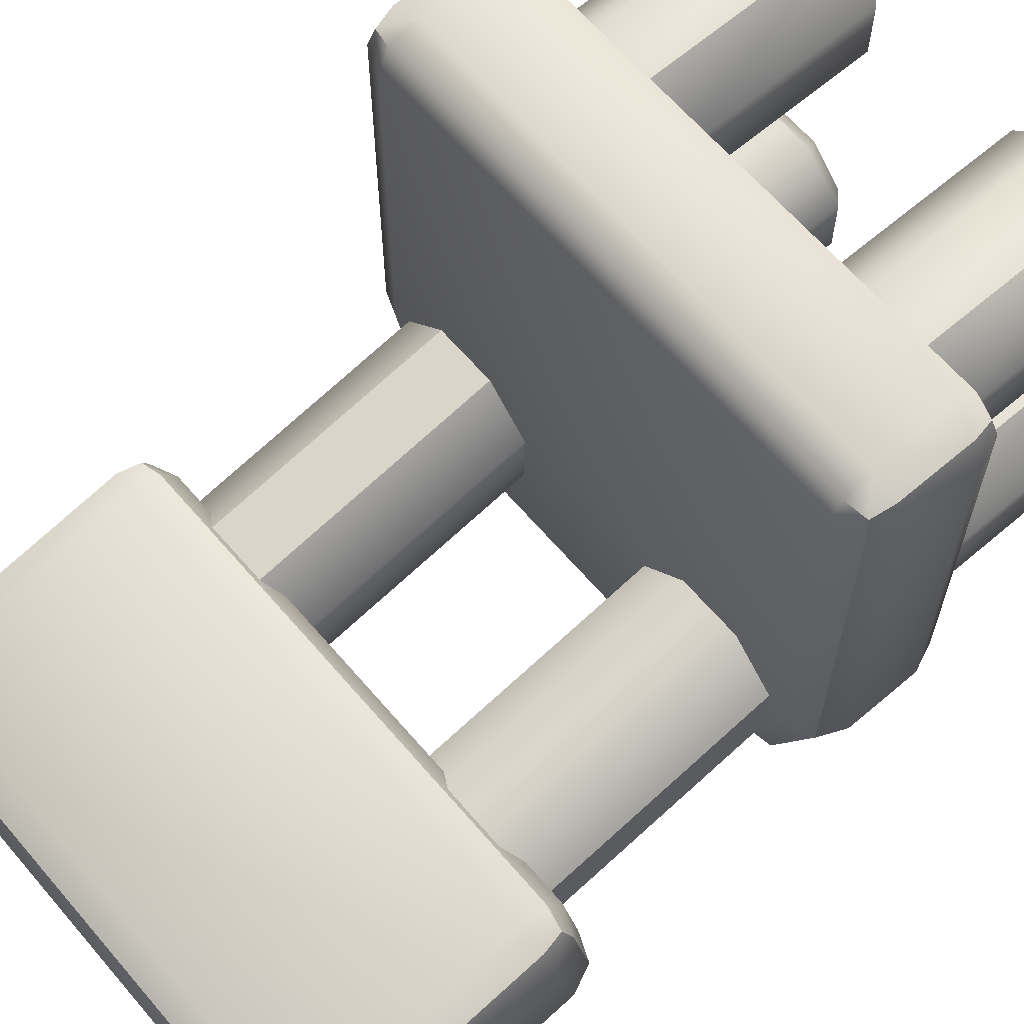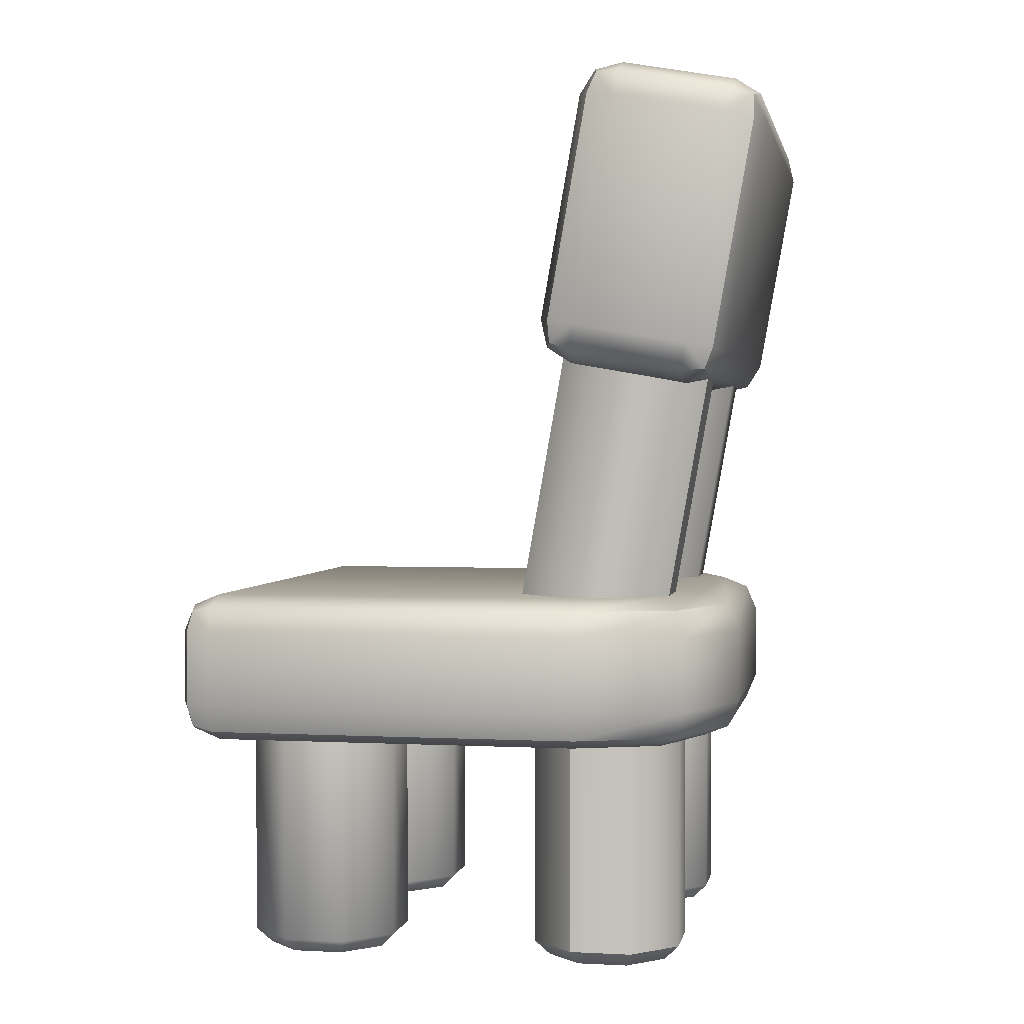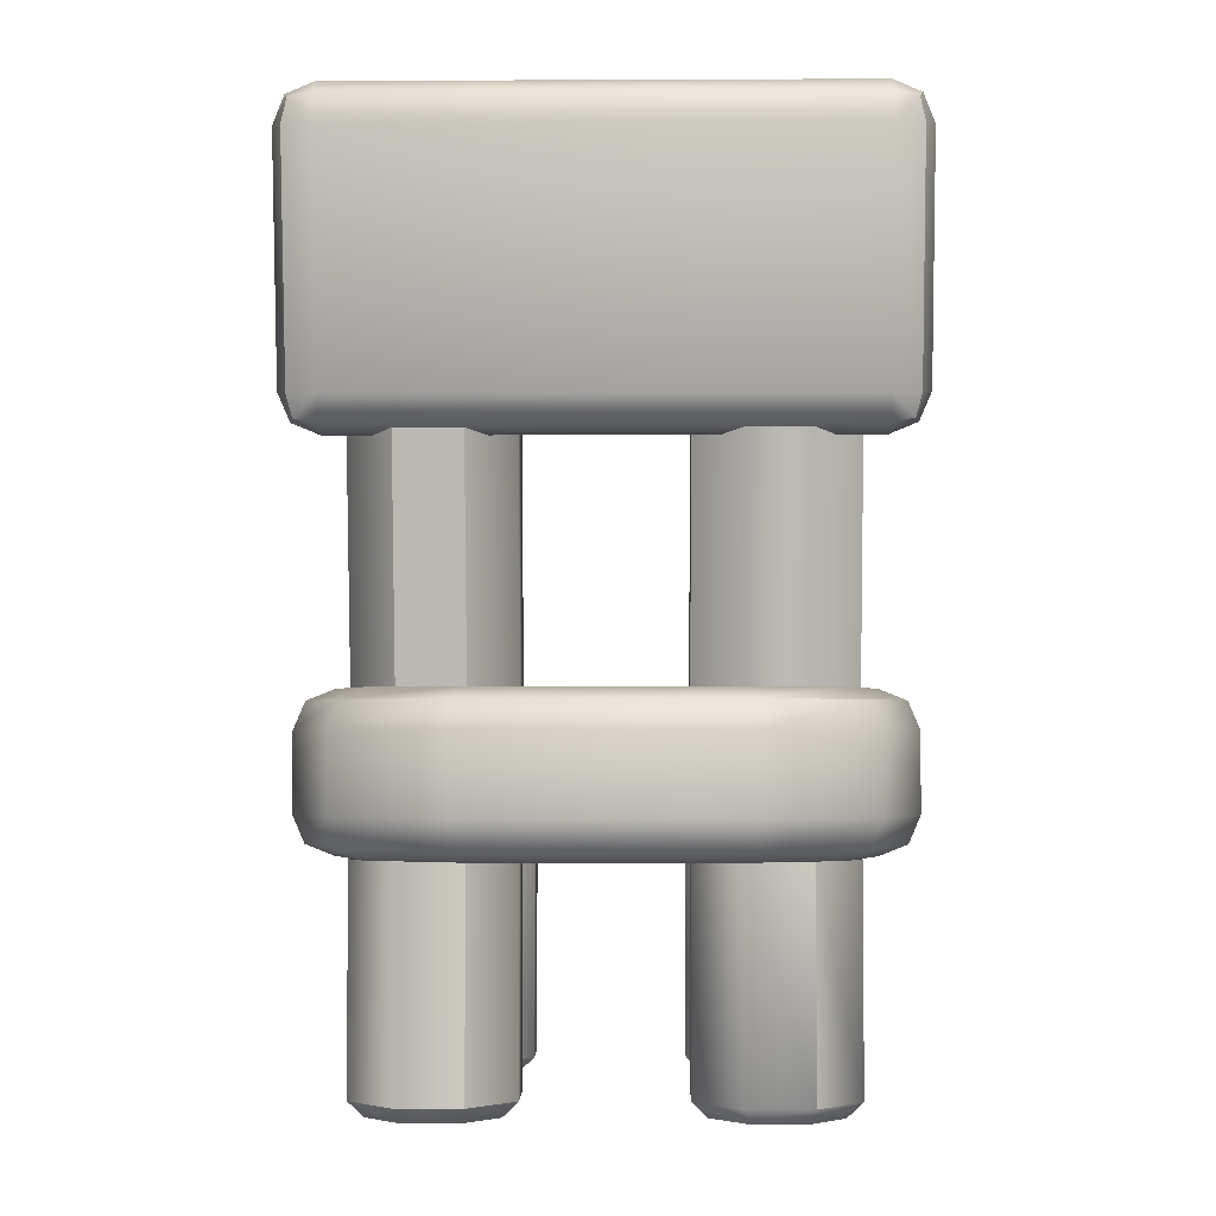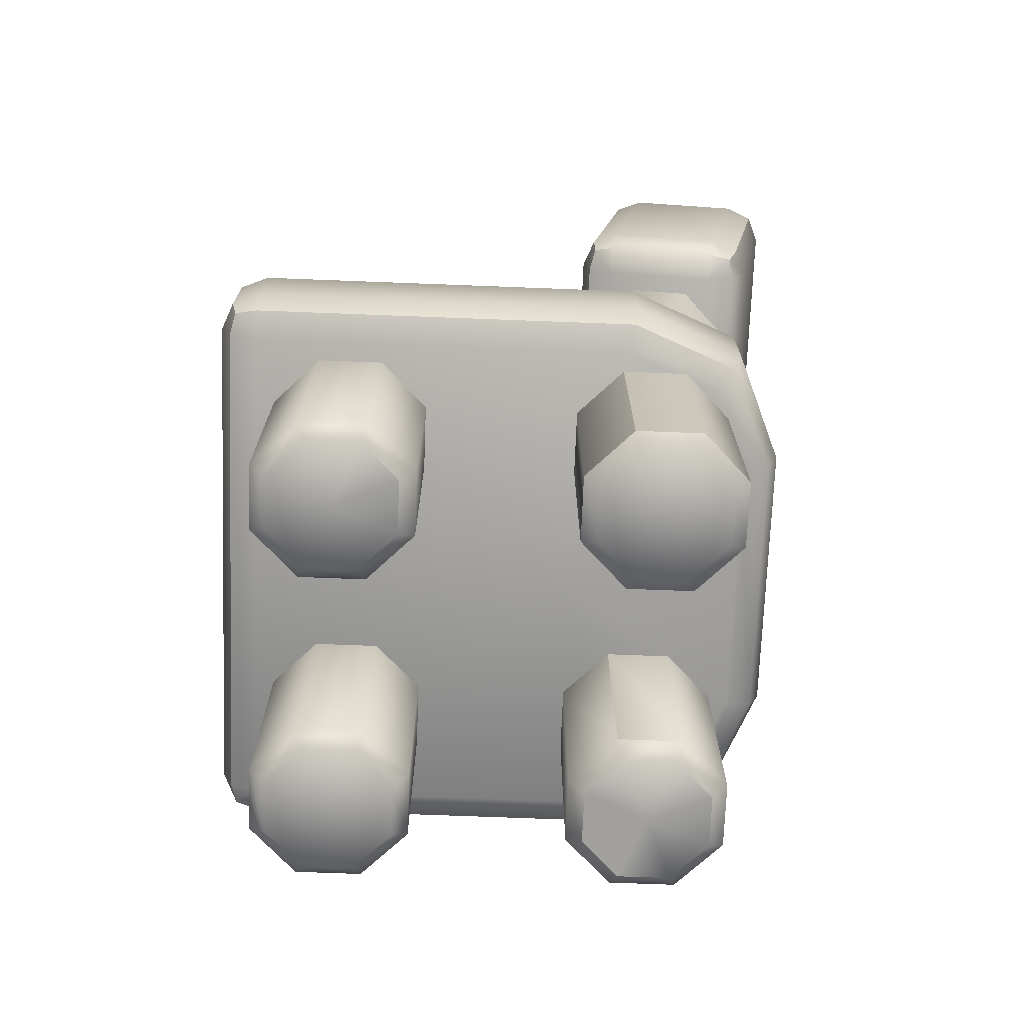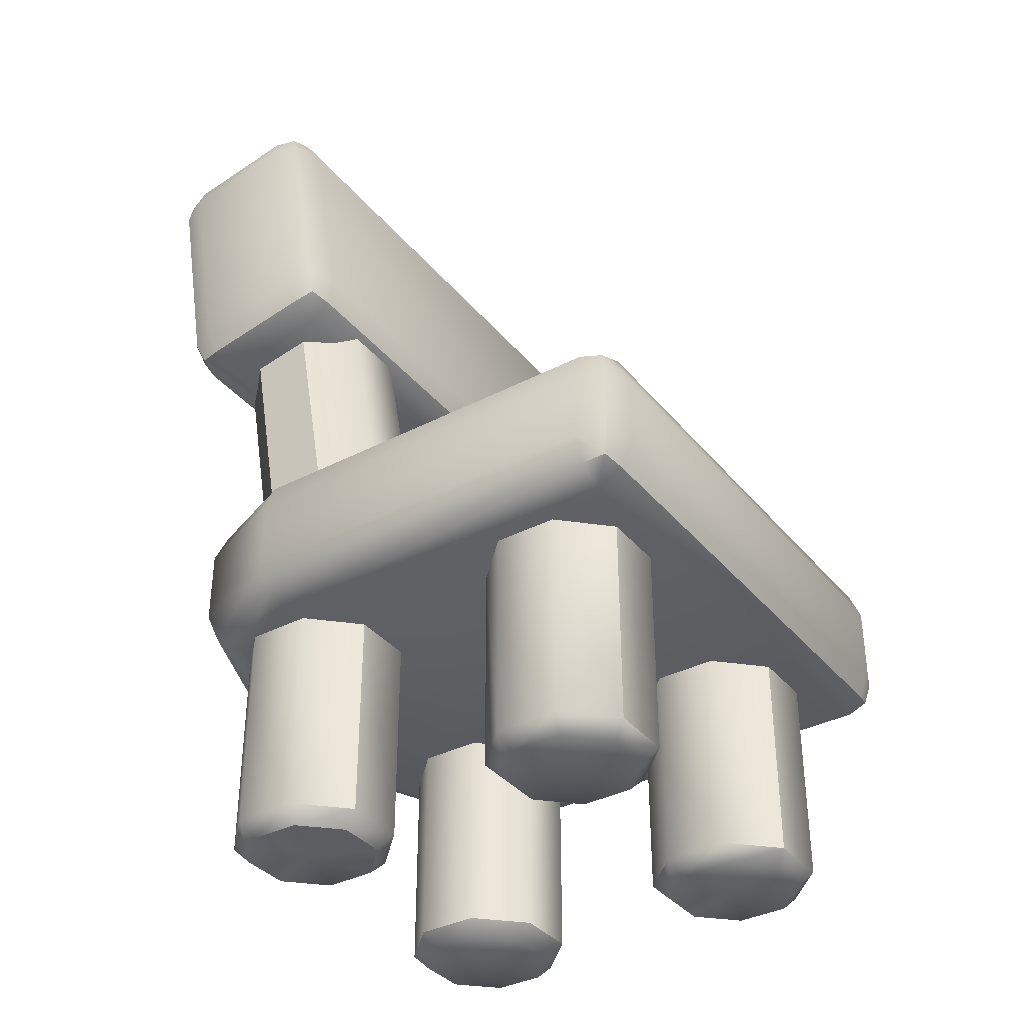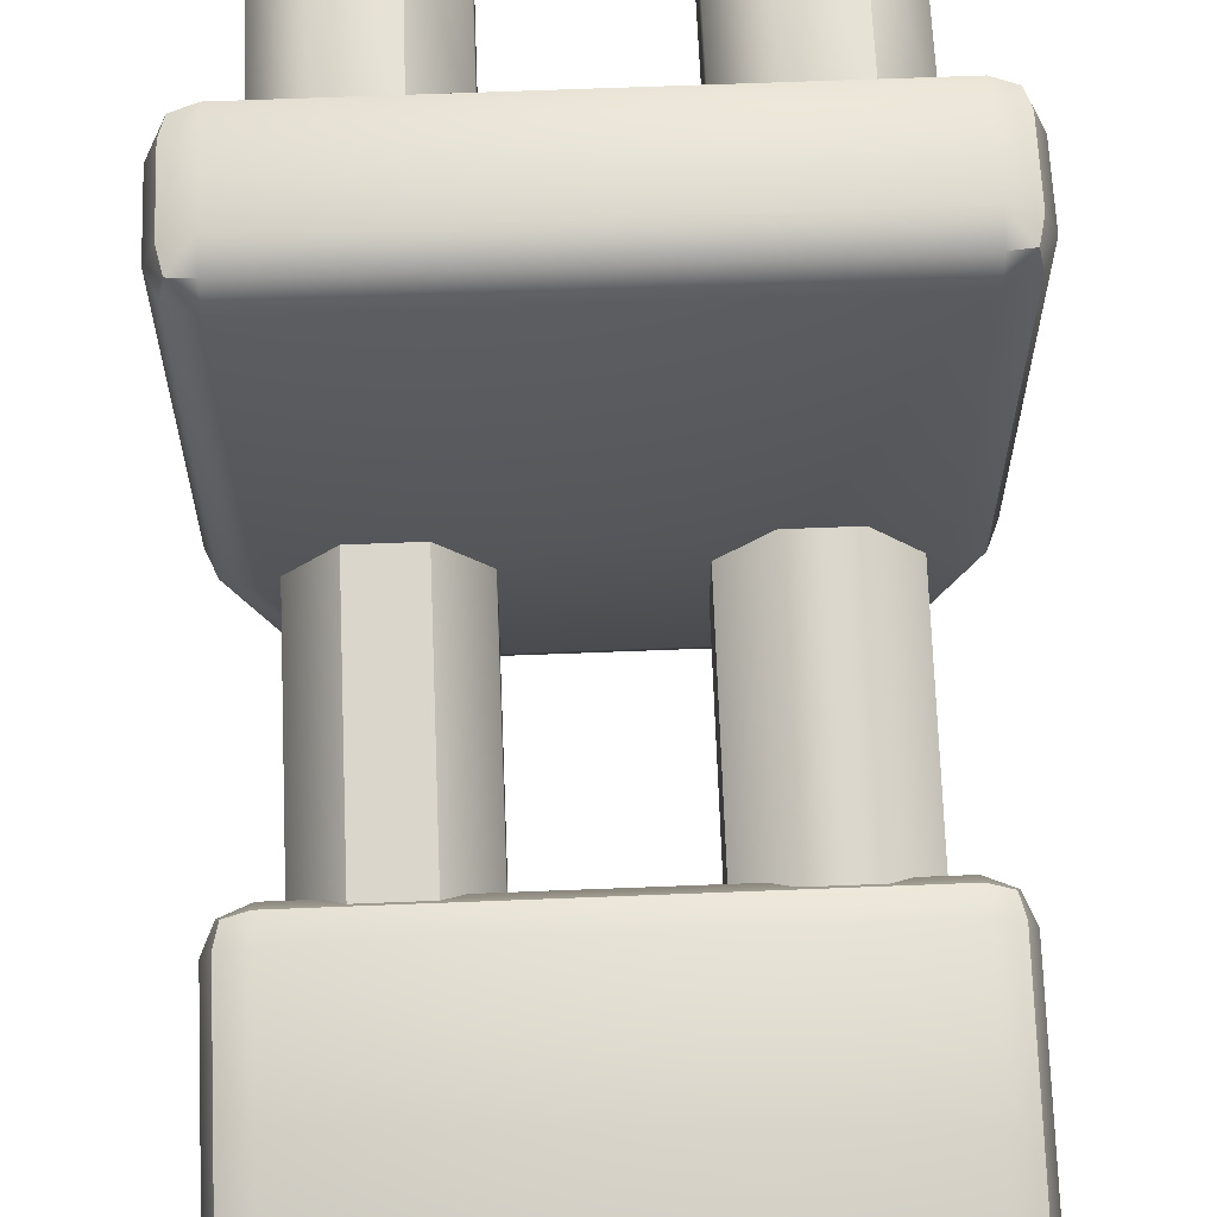
<metadata>
{"format":"obj","ext":"obj","renderer":"f3d","projection":"perspective","resolution":1024,"background":"white","views":[{"elev":64.6,"azim":-130.6,"up":"+Z"},{"elev":2.0,"azim":100.6,"up":"+Y"},{"elev":-2.9,"azim":-179.1,"up":"+Y"},{"elev":-71.7,"azim":87.8,"up":"+Y"},{"elev":-36.4,"azim":-55.9,"up":"+Y"},{"elev":63.7,"azim":177.7,"up":"+Z"}]}
</metadata>
<code>
o chair_A_Cylinder.748
v 0.2414 0.3 0.1
v 0.3 0.3 0.1586
v 0.3 0.3 0.2414
v 0.2414 0.3 0.3
v 0.1586 0.3 0.3
v 0.1 0.3 0.2414
v 0.1 0.3 0.1586
v 0.1586 0.3 0.1
v 0.2 9e-06 0.2
v 0.2414 0.02001 0.1
v 0.3 0.02001 0.1586
v 0.3 0.02001 0.2414
v 0.2414 0.02001 0.3
v 0.1586 0.02001 0.3
v 0.1 0.02001 0.2414
v 0.1 0.02001 0.1586
v 0.1586 0.02001 0.1
v 0.28 9e-06 0.1669
v 0.2331 9e-06 0.12
v 0.28 9e-06 0.2331
v 0.2331 9e-06 0.28
v 0.1669 9e-06 0.28
v 0.12 9e-06 0.2331
v 0.12 9e-06 0.1669
v 0.1669 9e-06 0.12
v -0.375 0.35 0.325
v -1.5e-05 0.3 -0.09456
v -0.325 0.35 0.375
v -0.3604 0.3146 0.325
v -0.3539 0.3211 0.3539
v -0.325 0.3146 0.3604
v -0.3604 0.35 0.3604
v -0.375 0.45 0.325
v -0.325 0.45 0.375
v -1.5e-05 0.5 -0.09753
v -0.3604 0.45 0.3604
v -0.3539 0.4789 0.3539
v -0.325 0.4853 0.3604
v -0.3604 0.4853 0.325
v 0.375 0.35 0.325
v 0.325 0.35 0.375
v 0.3603 0.35 0.3604
v 0.3539 0.3211 0.3539
v 0.325 0.3146 0.3604
v 0.3603 0.3146 0.325
v 0.375 0.45 0.325
v 0.325 0.45 0.375
v 0.3603 0.4853 0.325
v 0.3539 0.4789 0.3539
v 0.325 0.4853 0.3604
v 0.3603 0.45 0.3604
v -0.375 0.35 -0.175
v -0.3604 0.3146 -0.1721
v -0.175 0.35 -0.375
v -0.1721 0.3146 -0.3604
v -0.3164 0.35 -0.3164
v -0.3052 0.3146 -0.3052
v -0.175 0.45 -0.375
v -0.1721 0.4853 -0.3604
v -0.375 0.45 -0.175
v -0.3604 0.4853 -0.1721
v -0.3164 0.45 -0.3164
v -0.3052 0.4853 -0.3052
v 0.175 0.35 -0.375
v 0.1721 0.3146 -0.3604
v 0.375 0.35 -0.175
v 0.3603 0.3146 -0.1721
v 0.3164 0.35 -0.3164
v 0.3052 0.3146 -0.3052
v 0.375 0.45 -0.175
v 0.3603 0.4853 -0.1721
v 0.175 0.45 -0.375
v 0.1721 0.4853 -0.3604
v 0.3164 0.45 -0.3164
v 0.3052 0.4853 -0.3052
v -0.1586 0.3 -0.3
v -0.1 0.3 -0.2414
v -0.1 0.3 -0.1586
v -0.1586 0.3 -0.1
v -0.2414 0.3 -0.1
v -0.3 0.3 -0.1586
v -0.3 0.3 -0.2414
v -0.2414 0.3 -0.3
v -0.2 9e-06 -0.2
v -0.1586 0.02001 -0.3
v -0.1 0.02001 -0.2414
v -0.1 0.02001 -0.1586
v -0.1586 0.02001 -0.1
v -0.2414 0.02001 -0.1
v -0.3 0.02001 -0.1586
v -0.3 0.02001 -0.2414
v -0.2414 0.02001 -0.3
v -0.12 9e-06 -0.2331
v -0.1669 9e-06 -0.28
v -0.12 9e-06 -0.1669
v -0.1669 9e-06 -0.12
v -0.2331 9e-06 -0.12
v -0.28 9e-06 -0.1669
v -0.28 9e-06 -0.2331
v -0.2331 9e-06 -0.28
v 0.2414 0.3 -0.3
v 0.3 0.3 -0.2414
v 0.3 0.3 -0.1586
v 0.2414 0.3 -0.1
v 0.1586 0.3 -0.1
v 0.1 0.3 -0.1586
v 0.1 0.3 -0.2414
v 0.1586 0.3 -0.3
v 0.2 1.5e-05 -0.2
v 0.2414 0.02001 -0.3
v 0.3 0.02001 -0.2414
v 0.3 0.02001 -0.1586
v 0.2414 0.02001 -0.1
v 0.1586 0.02001 -0.1
v 0.1 0.02001 -0.1586
v 0.1 0.02001 -0.2414
v 0.1586 0.02001 -0.3
v 0.28 1.5e-05 -0.2331
v 0.2331 1.5e-05 -0.28
v 0.28 1.5e-05 -0.1669
v 0.2331 1.5e-05 -0.12
v 0.1669 1.5e-05 -0.12
v 0.12 1.5e-05 -0.1669
v 0.12 1.5e-05 -0.2331
v 0.1669 1.5e-05 -0.28
v -0.1586 0.3 0.1
v -0.1 0.3 0.1586
v -0.1 0.3 0.2414
v -0.1586 0.3 0.3
v -0.2414 0.3 0.3
v -0.3 0.3 0.2414
v -0.3 0.3 0.1586
v -0.2414 0.3 0.1
v -0.2 9e-06 0.2
v -0.1586 0.02001 0.1
v -0.1 0.02001 0.1586
v -0.1 0.02001 0.2414
v -0.1586 0.02001 0.3
v -0.2414 0.02001 0.3
v -0.3 0.02001 0.2414
v -0.3 0.02001 0.1586
v -0.2414 0.02001 0.1
v -0.12 9e-06 0.1669
v -0.1669 9e-06 0.12
v -0.12 9e-06 0.2331
v -0.1669 9e-06 0.28
v -0.2331 9e-06 0.28
v -0.28 9e-06 0.2331
v -0.28 9e-06 0.1669
v -0.2331 9e-06 0.12
v -0.325 0.8141 -0.1635
v -0.325 0.872 -0.1229
v -0.375 0.8634 -0.1722
v -0.325 0.8347 -0.1312
v -0.3539 0.8399 -0.1387
v -0.3604 0.8695 -0.1374
v -0.3604 0.8285 -0.166
v -0.325 1.167 -0.175
v -0.325 1.208 -0.233
v -0.375 1.159 -0.2243
v -0.325 1.2 -0.1956
v -0.3539 1.192 -0.2009
v -0.3604 1.194 -0.2304
v -0.3604 1.165 -0.1895
v -0.325 0.7881 -0.3112
v -0.375 0.8373 -0.3199
v -0.325 0.8286 -0.3691
v -0.3604 0.8025 -0.3138
v -0.3539 0.8039 -0.3433
v -0.3604 0.8312 -0.3547
v -0.325 0.7964 -0.3486
v -0.325 1.182 -0.3807
v -0.325 1.124 -0.4212
v -0.375 1.133 -0.372
v -0.325 1.161 -0.413
v -0.3539 1.156 -0.4054
v -0.3604 1.127 -0.4068
v -0.3604 1.168 -0.3781
v 0.325 0.8141 -0.1635
v 0.375 0.8634 -0.1722
v 0.325 0.872 -0.1229
v 0.3603 0.8285 -0.166
v 0.3538 0.8399 -0.1387
v 0.3603 0.8695 -0.1374
v 0.325 0.8347 -0.1312
v 0.325 1.208 -0.233
v 0.325 1.167 -0.175
v 0.375 1.159 -0.2243
v 0.325 1.2 -0.1956
v 0.3538 1.192 -0.2009
v 0.3603 1.165 -0.1895
v 0.3603 1.194 -0.2304
v 0.325 0.7881 -0.3112
v 0.325 0.8286 -0.3691
v 0.375 0.8373 -0.3199
v 0.325 0.7964 -0.3486
v 0.3538 0.8039 -0.3433
v 0.3603 0.8312 -0.3547
v 0.3603 0.8025 -0.3138
v 0.325 1.182 -0.3807
v 0.375 1.133 -0.372
v 0.325 1.124 -0.4212
v 0.3603 1.168 -0.3781
v 0.3538 1.156 -0.4054
v 0.3603 1.127 -0.4068
v 0.325 1.161 -0.413
v -0.1586 0.3898 -0.2664
v -0.1586 0.8822 -0.3532
v -0.1 0.4 -0.2087
v -0.1 0.8924 -0.2955
v -0.1 0.4144 -0.1271
v -0.1 0.9068 -0.2139
v -0.1586 0.4246 -0.06942
v -0.1586 0.917 -0.1562
v -0.2414 0.4246 -0.06942
v -0.2414 0.917 -0.1562
v -0.3 0.4144 -0.1271
v -0.3 0.9068 -0.2139
v -0.3 0.4 -0.2087
v -0.3 0.8924 -0.2955
v -0.2414 0.3898 -0.2664
v -0.2414 0.8822 -0.3532
v 0.2414 0.3898 -0.2664
v 0.2414 0.8822 -0.3532
v 0.3 0.4 -0.2087
v 0.3 0.8924 -0.2955
v 0.3 0.4144 -0.1271
v 0.3 0.9068 -0.2139
v 0.2414 0.4246 -0.06942
v 0.2414 0.917 -0.1562
v 0.1586 0.4246 -0.06942
v 0.1586 0.917 -0.1562
v 0.1 0.4144 -0.1271
v 0.1 0.9068 -0.2139
v 0.1 0.4 -0.2087
v 0.1 0.8924 -0.2955
v 0.1586 0.3898 -0.2664
v 0.1586 0.8822 -0.3532
v -0.325 0.3 0.325
v 0.325 0.3 0.325
v -0.1651 0.3 -0.325
v -0.2782 0.3 -0.2782
v -0.325 0.3 -0.1651
v 0.325 0.3 -0.1651
v 0.2781 0.3 -0.2782
v 0.165 0.3 -0.325
v 0.325 0.5 0.325
v -0.325 0.5 0.325
v -0.2782 0.5 -0.2782
v -0.1651 0.5 -0.325
v -0.325 0.5 -0.1651
v 0.2781 0.5 -0.2782
v 0.325 0.5 -0.1651
v 0.165 0.5 -0.325
f 17 8 1 10
f 12 3 4 13
f 13 4 5 14
f 14 5 6 15
f 15 6 7 16
f 16 7 8 17
f 11 2 3 12
f 10 1 2 11
f 10 11 18 19
f 11 12 20 18
f 12 13 21 20
f 13 14 22 21
f 14 15 23 22
f 15 16 24 23
f 16 17 25 24
f 17 10 19 25
f 9 19 18
f 9 18 20
f 9 20 21
f 9 21 22
f 9 22 23
f 9 23 24
f 9 24 25
f 9 25 19
f 74 68 64 72
f 66 70 46 40
f 41 47 34 28
f 62 56 52 60
f 54 58 72 64
f 58 54 56 62
f 70 66 68 74
f 26 29 30 32
f 239 31 30 29
f 28 32 30 31
f 33 36 37 39
f 34 38 37 36
f 248 39 37 38
f 40 42 43 45
f 41 44 43 42
f 240 45 43 44
f 46 48 49 51
f 247 50 49 48
f 47 51 49 50
f 28 34 36 32
f 32 36 33 26
f 47 41 42 51
f 51 42 40 46
f 239 240 44 31
f 31 44 41 28
f 247 248 38 50
f 50 38 34 47
f 249 250 59 63
f 63 59 58 62
f 241 242 57 55
f 55 57 56 54
f 251 249 63 61
f 61 63 62 60
f 242 243 53 57
f 57 53 52 56
f 252 253 71 75
f 75 71 70 74
f 244 245 69 67
f 67 69 68 66
f 254 252 75 73
f 73 75 74 72
f 245 246 65 69
f 69 65 64 68
f 26 52 53 29
f 29 53 243 239
f 54 64 65 55
f 55 65 246 241
f 66 40 45 67
f 67 45 240 244
f 248 251 61 39
f 39 61 60 33
f 250 254 73 59
f 59 73 72 58
f 46 70 71 48
f 48 71 253 247
f 26 33 60 52
f 92 83 76 85
f 87 78 79 88
f 88 79 80 89
f 89 80 81 90
f 90 81 82 91
f 91 82 83 92
f 86 77 78 87
f 85 76 77 86
f 85 86 93 94
f 86 87 95 93
f 87 88 96 95
f 88 89 97 96
f 89 90 98 97
f 90 91 99 98
f 91 92 100 99
f 92 85 94 100
f 84 94 93
f 84 93 95
f 84 95 96
f 84 96 97
f 84 97 98
f 84 98 99
f 84 99 100
f 84 100 94
f 117 108 101 110
f 112 103 104 113
f 113 104 105 114
f 114 105 106 115
f 115 106 107 116
f 116 107 108 117
f 111 102 103 112
f 110 101 102 111
f 110 111 118 119
f 111 112 120 118
f 112 113 121 120
f 113 114 122 121
f 114 115 123 122
f 115 116 124 123
f 116 117 125 124
f 117 110 119 125
f 109 119 118
f 109 118 120
f 109 120 121
f 109 121 122
f 109 122 123
f 109 123 124
f 109 124 125
f 109 125 119
f 142 133 126 135
f 137 128 129 138
f 138 129 130 139
f 139 130 131 140
f 140 131 132 141
f 141 132 133 142
f 136 127 128 137
f 135 126 127 136
f 135 136 143 144
f 136 137 145 143
f 137 138 146 145
f 138 139 147 146
f 139 140 148 147
f 140 141 149 148
f 141 142 150 149
f 142 135 144 150
f 134 144 143
f 134 143 145
f 134 145 146
f 134 146 147
f 134 147 148
f 134 148 149
f 134 149 150
f 134 150 144
f 181 187 158 152
f 195 201 188 180
f 200 172 159 186
f 153 160 174 166
f 167 173 202 194
f 151 154 155 157
f 152 156 155 154
f 153 157 155 156
f 158 161 162 164
f 159 163 162 161
f 160 164 162 163
f 165 168 169 171
f 166 170 169 168
f 167 171 169 170
f 172 175 176 178
f 173 177 176 175
f 174 178 176 177
f 179 182 183 185
f 180 184 183 182
f 181 185 183 184
f 186 189 190 192
f 187 191 190 189
f 188 192 190 191
f 193 196 197 199
f 194 198 197 196
f 195 199 197 198
f 200 203 204 206
f 201 205 204 203
f 202 206 204 205
f 165 151 157 168
f 168 157 153 166
f 152 158 164 156
f 156 164 160 153
f 159 172 178 163
f 163 178 174 160
f 173 167 170 177
f 177 170 166 174
f 193 165 171 196
f 196 171 167 194
f 172 200 206 175
f 175 206 202 173
f 201 195 198 205
f 205 198 194 202
f 179 193 199 182
f 182 199 195 180
f 200 186 192 203
f 203 192 188 201
f 187 181 184 191
f 191 184 180 188
f 151 179 185 154
f 154 185 181 152
f 186 159 161 189
f 189 161 158 187
f 165 193 179 151
f 207 208 210 209
f 209 210 212 211
f 211 212 214 213
f 213 214 216 215
f 215 216 218 217
f 217 218 220 219
f 219 220 222 221
f 221 222 208 207
f 223 224 226 225
f 225 226 228 227
f 227 228 230 229
f 229 230 232 231
f 231 232 234 233
f 233 234 236 235
f 235 236 238 237
f 237 238 224 223
f 27 240 239
f 27 242 241
f 27 243 242
f 27 245 244
f 27 246 245
f 27 239 243
f 27 241 246
f 27 244 240
f 35 248 247
f 35 250 249
f 35 249 251
f 35 253 252
f 35 252 254
f 35 251 248
f 35 254 250
f 35 247 253

</code>
